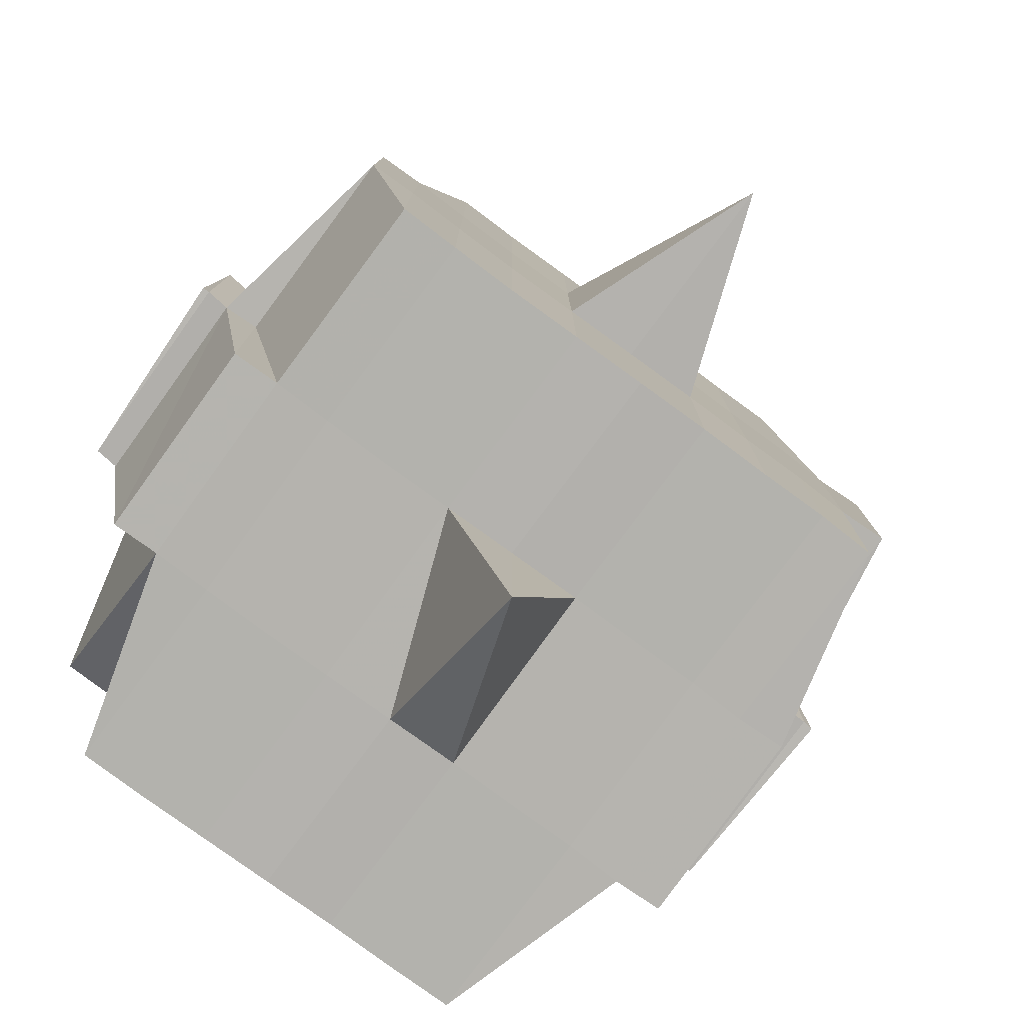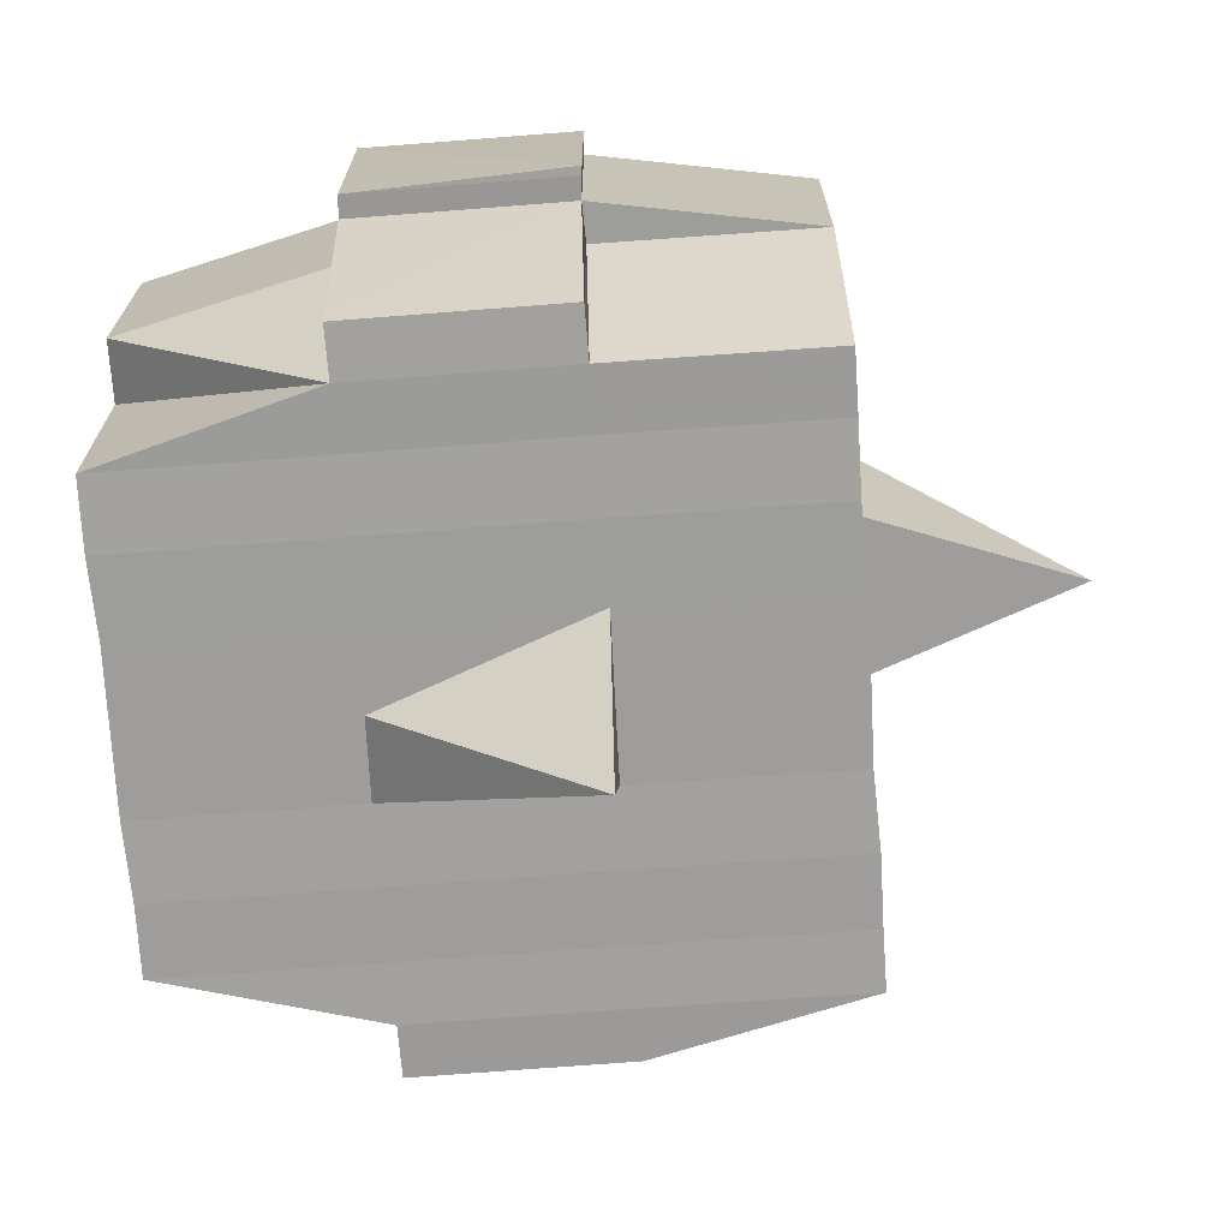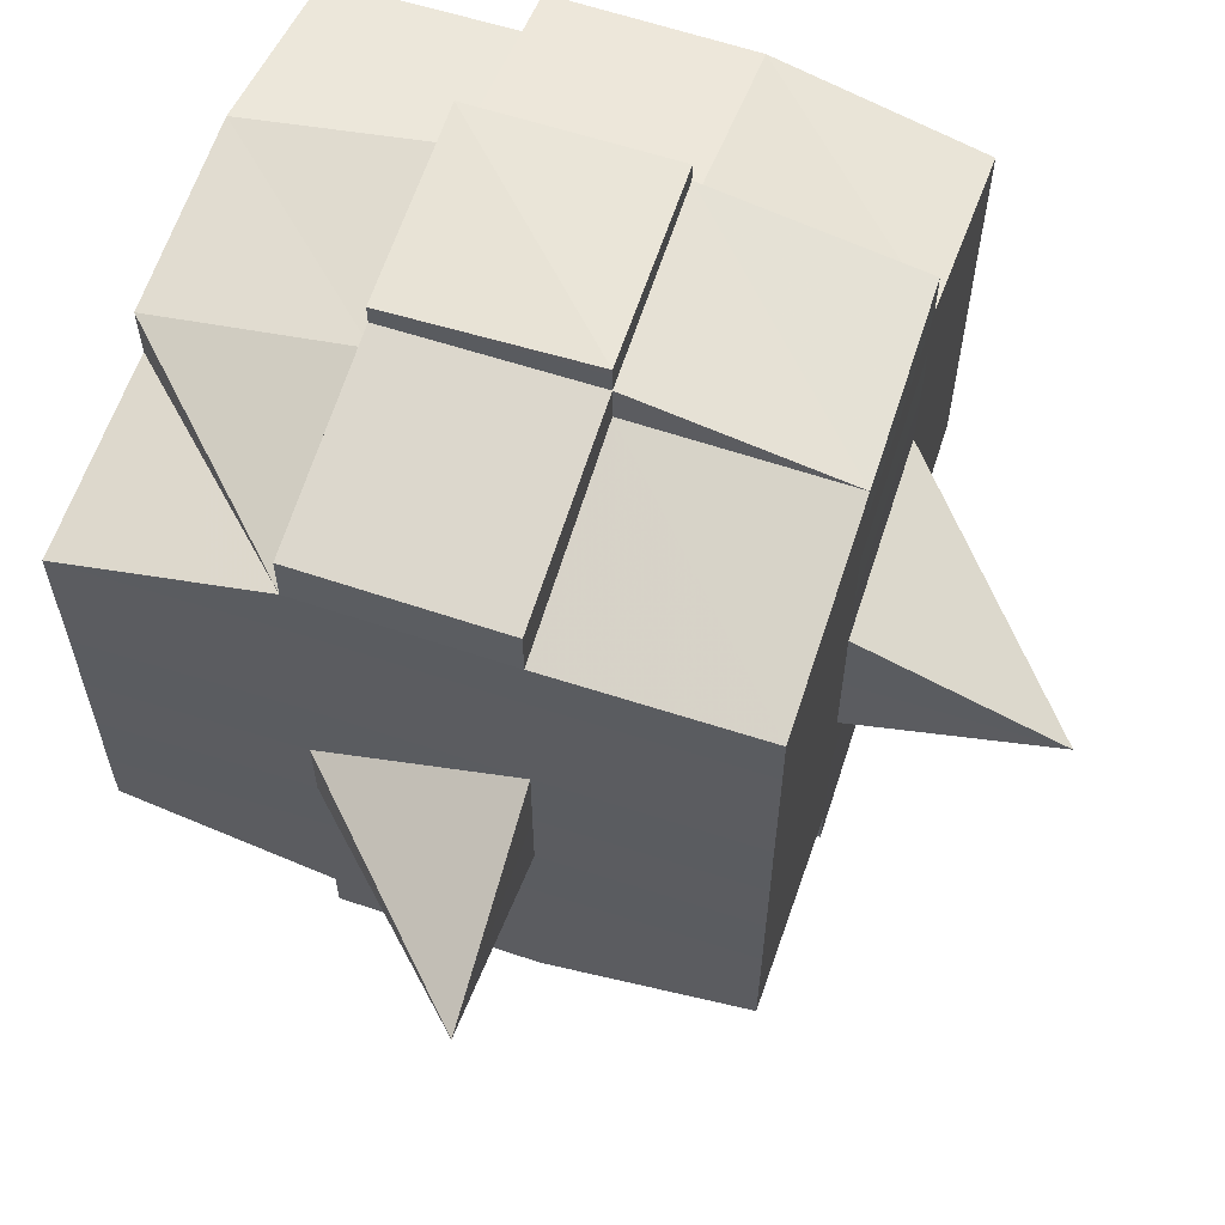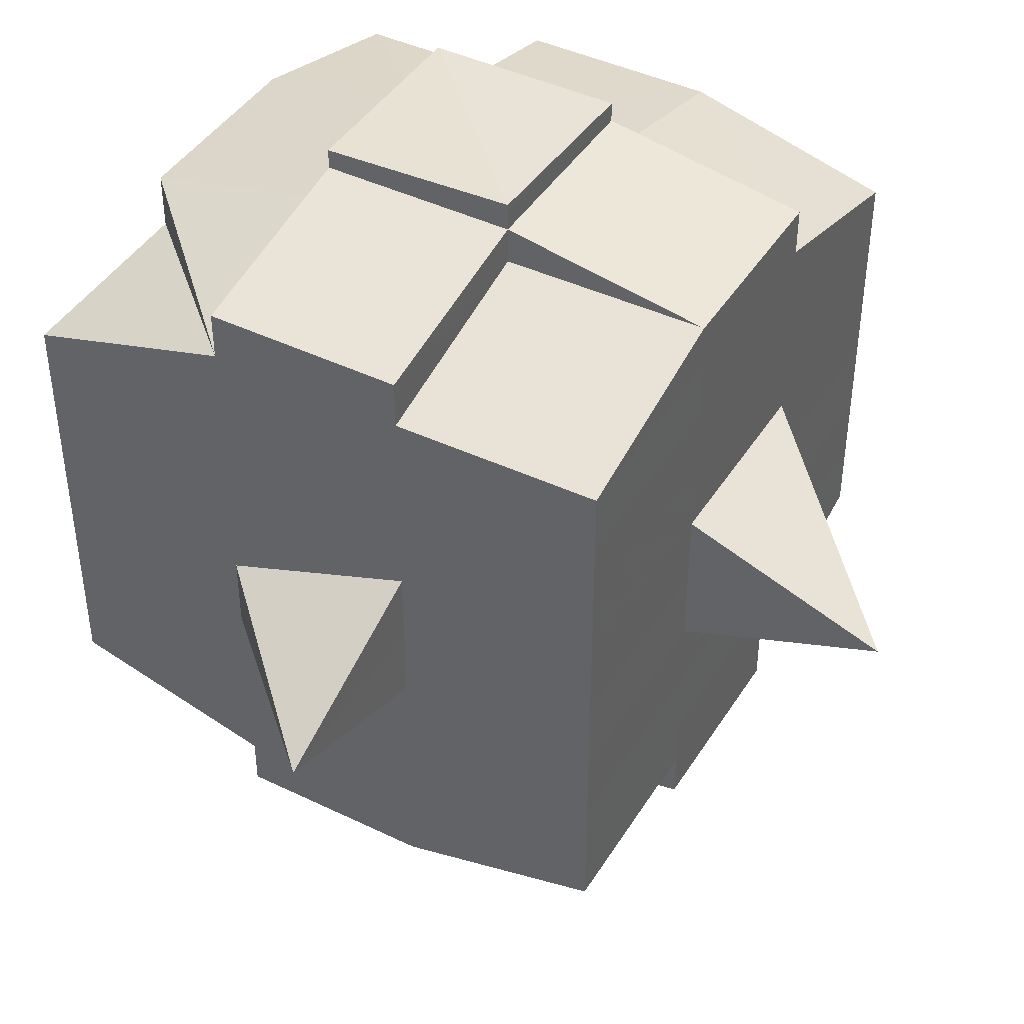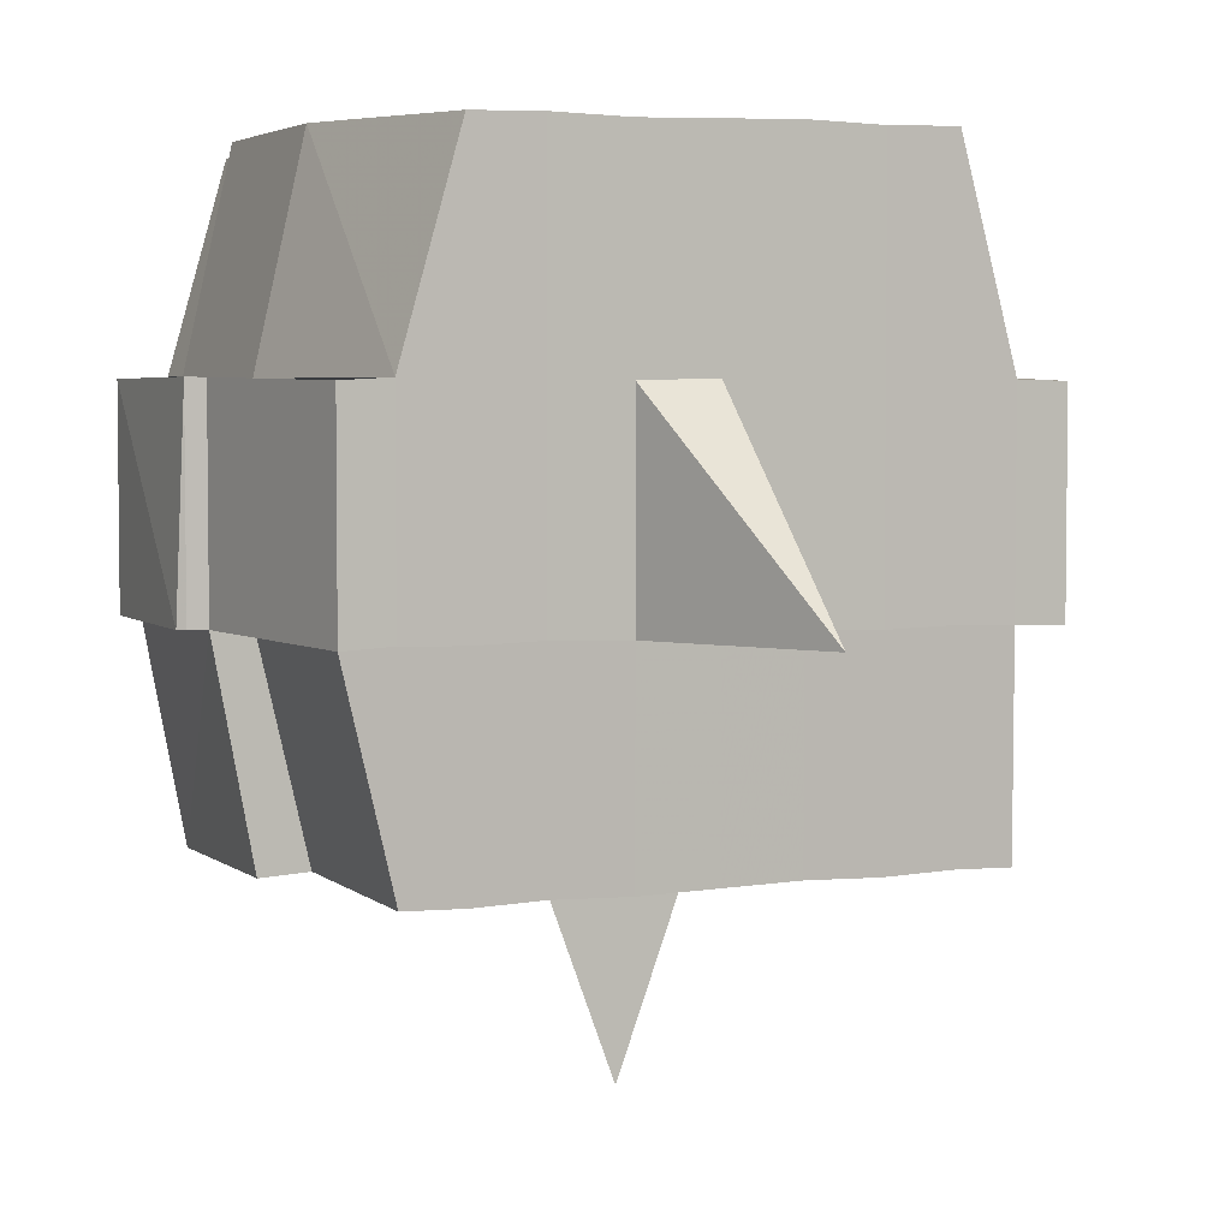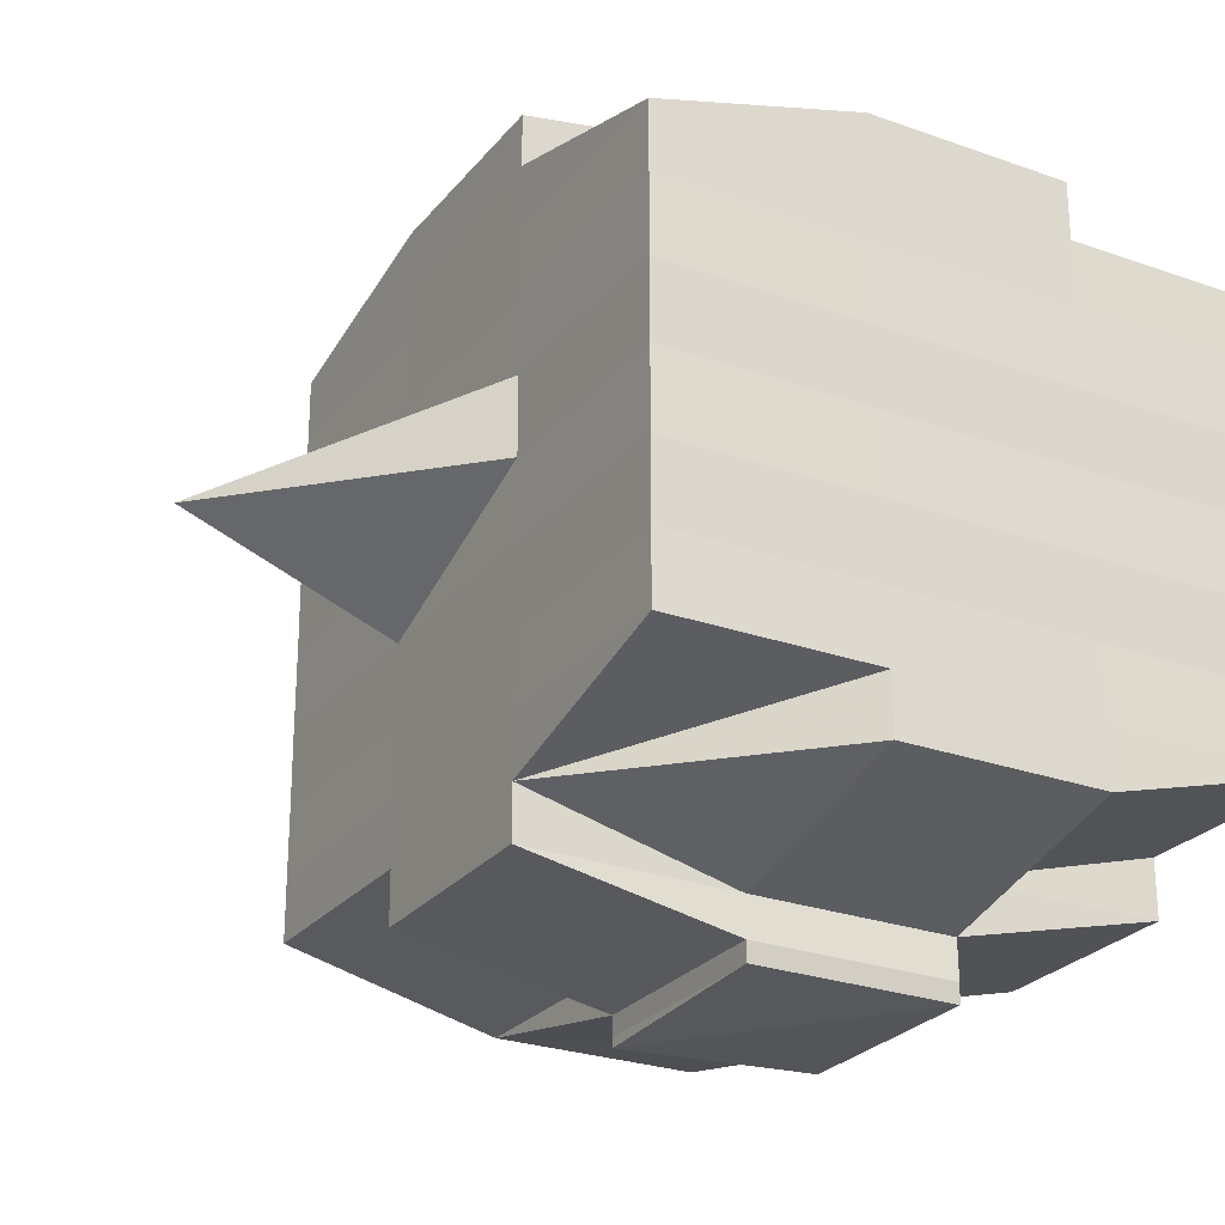
<metadata>
{"format":"obj","ext":"obj","renderer":"f3d","projection":"perspective","resolution":1024,"background":"white","views":[{"elev":-79.5,"azim":53.7,"up":"+Y"},{"elev":-71.0,"azim":4.3,"up":"+Y"},{"elev":61.9,"azim":18.5,"up":"+Z"},{"elev":43.3,"azim":29.5,"up":"+Z"},{"elev":4.2,"azim":65.6,"up":"+Y"},{"elev":-25.9,"azim":150.2,"up":"+Z"}]}
</metadata>
<code>
o 3726
v 2156 1893 11.05
v 2156 1893 11.05
v 2156 1893 11.05
v 2156 1893 11.05
v 2156 1893 11.05
v 2156 1893 11.05
v 2156 1893 11.05
v 2156 1893 11.05
v 2156 1893 11.05
v 2156 1893 11.05
v 2156 1893 11.05
v 2156 1893 11.05
v 2156 1893 11.05
v 2156 1893 11.05
v 2156 1893 11.05
v 2156 1893 11.05
v 2156 1893 11.05
v 2156 1893 11.05
v 2156 1893 11.05
v 2156 1893 11.05
v 2156 1893 11.06
v 2156 1893 11.05
v 2156 1893 11.05
v 2156 1893 11.05
v 2156 1893 11.06
v 2156 1893 11.05
v 2156 1893 11.06
v 2156 1893 11.06
v 2156 1893 11.05
v 2156 1893 11.06
v 2156 1893 11.06
v 2156 1893 11.06
v 2156 1893 11.06
v 2156 1893 11.06
v 2156 1893 11.06
v 2156 1893 11.06
v 2156 1893 11.06
v 2156 1893 11.06
v 2156 1893 11.07
v 2156 1893 11.06
v 2156 1893 11.07
v 2156 1893 11.07
v 2156 1893 11.07
v 2156 1893 11.07
v 2156 1893 11.07
v 2156 1893 11.07
v 2156 1893 11.07
v 2156 1893 11.07
v 2156 1893 11.07
v 2156 1893 11.07
v 2156 1893 11.07
v 2156 1893 11.07
v 2156 1893 11.07
v 2156 1893 11.06
v 2156 1893 11.07
v 2156 1893 11.06
v 2156 1893 11.06
v 2156 1893 11.07
v 2156 1893 11.06
v 2156 1893 11.07
v 2156 1893 11.07
v 2156 1893 11.07
v 2156 1893 11.07
v 2156 1893 11.07
v 2156 1893 11.07
v 2156 1893 11.07
v 2156 1893 11.07
v 2156 1893 11.07
v 2156 1893 11.07
v 2156 1893 11.07
v 2156 1893 11.08
v 2156 1893 11.08
v 2156 1893 11.08
v 2156 1893 11.08
v 2156 1893 11.08
v 2156 1893 11.08
v 2156 1893 11.08
v 2156 1893 11.07
v 2156 1893 11.08
v 2156 1893 11.08
v 2156 1893 11.08
v 2156 1893 11.08
v 2156 1893 11.08
v 2156 1893 11.08
v 2156 1893 11.08
v 2156 1893 11.08
v 2156 1893 11.08
v 2156 1893 11.09
v 2156 1893 11.08
v 2156 1893 11.09
v 2156 1893 11.09
v 2156 1893 11.09
v 2156 1893 11.09
v 2156 1893 11.09
v 2156 1893 11.09
v 2156 1893 11.09
v 2156 1893 11.08
v 2156 1893 11.09
v 2156 1893 11.09
v 2156 1893 11.09
v 2156 1893 11.09
v 2156 1893 11.09
v 2156 1893 11.09
v 2156 1893 11.09
v 2156 1893 11.09
v 2156 1893 11.09
v 2156 1893 11.09
v 2156 1893 11.09
v 2156 1893 11.09
v 2156 1893 11.09
v 2156 1893 11.09
v 2156 1893 11.09
v 2156 1893 11.09
v 2156 1893 11.09
v 2156 1893 11.08
v 2156 1893 11.09
v 2156 1893 11.09
v 2156 1893 11.09
v 2156 1893 11.09
v 2156 1893 11.09
v 2156 1893 11.09
v 2156 1893 11.09
v 2156 1893 11.09
v 2156 1893 11.09
v 2156 1893 11.08
v 2156 1893 11.09
v 2156 1893 11.08
v 2156 1893 11.08
v 2156 1893 11.08
v 2156 1893 11.08
v 2156 1893 11.08
v 2156 1893 11.08
v 2156 1893 11.08
v 2156 1893 11.08
v 2156 1893 11.08
v 2156 1893 11.08
v 2156 1893 11.07
v 2156 1893 11.08
v 2156 1893 11.08
v 2156 1893 11.08
v 2156 1893 11.08
v 2156 1893 11.07
v 2156 1893 11.07
v 2156 1893 11.07
v 2156 1893 11.07
v 2156 1893 11.07
v 2156 1893 11.07
v 2156 1893 11.07
v 2156 1893 11.07
v 2156 1893 11.07
v 2156 1893 11.07
v 2156 1893 11.07
v 2156 1893 11.06
v 2156 1893 11.07
v 2156 1893 11.07
v 2156 1893 11.07
v 2156 1893 11.06
v 2156 1893 11.06
v 2156 1893 11.06
v 2156 1893 11.06
v 2156 1893 11.06
v 2156 1893 11.06
v 2156 1893 11.05
v 2156 1893 11.06
v 2156 1893 11.06
v 2156 1893 11.06
v 2156 1893 11.06
v 2156 1893 11.06
v 2156 1893 11.06
v 2156 1893 11.06
v 2156 1893 11.06
v 2156 1893 11.06
v 2156 1893 11.06
v 2156 1893 11.06
v 2156 1893 11.06
v 2156 1893 11.06
v 2156 1893 11.06
v 2156 1893 11.05
v 2156 1893 11.06
v 2156 1893 11.05
v 2156 1893 11.05
v 2156 1893 11.05
v 2156 1893 11.05
v 2156 1893 11.05
v 2156 1893 11.05
v 2156 1893 11.05
v 2156 1893 11.05
v 2156 1893 11.05
v 2156 1893 11.06
v 2156 1893 11.05
v 2156 1893 11.05
v 2156 1893 11.05
v 2156 1893 11.05
v 2156 1893 11.05
v 2156 1893 11.05
v 2156 1893 11.05
v 2156 1893 11.05
v 2156 1893 11.06
v 2156 1893 11.05
v 2156 1893 11.06
v 2156 1893 11.05
v 2156 1893 11.05
v 2156 1893 11.05
v 2156 1893 11.05
v 2156 1893 11.06
v 2156 1893 11.06
v 2156 1893 11.06
v 2156 1893 11.06
v 2156 1893 11.06
v 2156 1893 11.06
v 2156 1893 11.06
v 2156 1893 11.06
v 2156 1893 11.06
v 2156 1893 11.06
v 2156 1893 11.06
v 2156 1893 11.06
v 2156 1893 11.07
v 2156 1893 11.06
v 2156 1893 11.06
v 2156 1893 11.06
v 2156 1893 11.07
v 2156 1893 11.07
v 2156 1893 11.07
v 2156 1893 11.07
v 2156 1893 11.06
v 2156 1893 11.07
v 2156 1893 11.07
v 2156 1893 11.07
v 2156 1893 11.07
v 2156 1893 11.07
v 2156 1893 11.07
v 2156 1893 11.08
v 2156 1893 11.07
v 2156 1893 11.07
v 2156 1893 11.07
v 2156 1893 11.08
v 2156 1893 11.08
v 2156 1893 11.08
v 2156 1893 11.08
v 2156 1893 11.07
v 2156 1893 11.08
v 2156 1893 11.08
v 2156 1893 11.08
v 2156 1893 11.08
v 2156 1893 11.08
v 2156 1893 11.08
v 2156 1893 11.08
v 2156 1893 11.08
v 2156 1893 11.09
v 2156 1893 11.08
v 2156 1893 11.08
v 2156 1893 11.08
v 2156 1893 11.08
v 2156 1893 11.08
v 2156 1893 11.08
v 2156 1893 11.09
v 2156 1893 11.08
v 2156 1893 11.08
v 2156 1893 11.08
v 2156 1893 11.08
v 2156 1893 11.08
v 2156 1893 11.08
v 2156 1893 11.09
v 2156 1893 11.09
v 2156 1893 11.09
v 2156 1893 11.09
v 2156 1893 11.09
v 2156 1893 11.09
v 2156 1893 11.09
v 2156 1893 11.08
v 2156 1893 11.09
v 2156 1893 11.08
v 2156 1893 11.08
v 2156 1893 11.08
v 2156 1893 11.09
v 2156 1893 11.08
v 2156 1893 11.08
v 2156 1893 11.08
v 2156 1893 11.08
v 2156 1893 11.07
v 2156 1893 11.07
v 2156 1893 11.07
v 2156 1893 11.07
v 2156 1893 11.07
v 2156 1893 11.07
v 2156 1893 11.08
v 2156 1893 11.08
v 2156 1893 11.07
v 2156 1893 11.07
v 2156 1893 11.07
v 2156 1893 11.07
v 2156 1893 11.07
v 2156 1893 11.07
v 2156 1893 11.07
v 2156 1893 11.07
v 2156 1893 11.07
v 2156 1893 11.07
v 2156 1893 11.06
v 2156 1893 11.06
v 2156 1893 11.06
v 2156 1893 11.06
v 2156 1893 11.06
v 2156 1893 11.06
v 2156 1893 11.06
v 2156 1893 11.05
v 2156 1893 11.05
v 2156 1893 11.05
v 2156 1893 11.05
v 2156 1893 11.05
v 2156 1893 11.05
v 2156 1893 11.05
v 2156 1893 11.06
v 2156 1893 11.06
v 2156 1893 11.06
v 2156 1893 11.06
v 2156 1893 11.06
v 2156 1893 11.06
v 2156 1893 11.06
v 2156 1893 11.06
v 2156 1893 11.07
v 2156 1893 11.07
v 2156 1893 11.07
v 2156 1893 11.07
v 2156 1893 11.07
v 2156 1893 11.07
v 2156 1893 11.07
v 2156 1893 11.07
v 2156 1893 11.07
v 2156 1893 11.07
v 2156 1893 11.08
v 2156 1893 11.08
v 2156 1893 11.08
v 2156 1893 11.09
v 2156 1893 11.09
v 2156 1893 11.08
v 2156 1893 11.09
v 2156 1893 11.09
v 2156 1893 11.09
v 2156 1893 11.09
v 2156 1893 11.09
f 1 2 3
f 2 4 5
f 1 6 7
f 8 9 10
f 11 12 10
f 13 14 8
f 15 16 12
f 17 18 16
f 19 20 15
f 20 21 22
f 23 19 24
f 17 25 26
f 25 27 18
f 28 25 29
f 30 31 25
f 31 32 33
f 34 33 25
f 25 33 35
f 33 36 35
f 36 37 35
f 33 38 36
f 32 39 38
f 40 38 33
f 39 41 42
f 41 43 44
f 45 42 38
f 46 47 45
f 47 48 49
f 49 50 51
f 52 53 50
f 38 42 54
f 38 54 36
f 36 54 37
f 42 55 54
f 54 56 57
f 55 58 56
f 54 55 59
f 60 61 55
f 61 62 63
f 63 64 58
f 65 63 55
f 55 63 66
f 67 68 64
f 63 67 69
f 70 67 63
f 43 71 70
f 70 72 67
f 71 73 72
f 74 72 70
f 73 75 76
f 72 77 67
f 67 77 78
f 72 76 77
f 79 76 72
f 77 80 68
f 76 81 77
f 81 82 80
f 77 81 83
f 81 84 82
f 76 85 81
f 86 85 76
f 85 87 81
f 86 88 89
f 90 91 84
f 92 93 88
f 94 93 95
f 96 95 97
f 98 99 91
f 100 101 99
f 102 103 98
f 104 105 101
f 103 105 106
f 107 106 108
f 109 102 110
f 111 104 112
f 113 111 114
f 115 113 87
f 112 116 117
f 118 119 116
f 120 118 121
f 122 120 123
f 123 112 124
f 123 117 125
f 126 123 127
f 87 123 128
f 128 123 129
f 87 128 130
f 128 129 131
f 130 128 131
f 131 125 132
f 131 132 133
f 134 135 130
f 130 131 136
f 136 133 137
f 136 131 138
f 139 130 136
f 140 130 139
f 141 134 139
f 139 136 142
f 142 137 143
f 142 136 144
f 145 139 142
f 83 139 145
f 146 141 145
f 145 142 147
f 147 143 148
f 147 142 149
f 150 145 147
f 78 145 150
f 151 146 150
f 150 147 152
f 152 148 153
f 152 147 154
f 155 150 152
f 69 150 155
f 156 151 155
f 155 152 157
f 157 153 158
f 157 152 159
f 160 158 161
f 162 161 163
f 164 165 163
f 166 167 165
f 168 169 162
f 170 157 169
f 171 157 170
f 171 155 157
f 66 155 171
f 172 171 170
f 59 171 172
f 173 156 171
f 174 173 172
f 172 175 176
f 177 176 178
f 177 172 179
f 37 172 177
f 35 37 177
f 35 177 180
f 180 178 181
f 180 177 182
f 183 181 184
f 183 180 185
f 186 180 187
f 188 189 180
f 185 190 191
f 192 193 183
f 194 192 195
f 196 197 190
f 196 198 197
f 199 200 196
f 14 199 201
f 182 196 201
f 201 202 9
f 203 204 202
f 205 206 204
f 207 205 196
f 208 207 196
f 208 209 207
f 207 210 205
f 209 210 207
f 211 209 212
f 210 213 198
f 214 215 209
f 209 216 210
f 159 216 209
f 215 217 216
f 216 218 210
f 210 218 219
f 218 220 213
f 216 221 218
f 154 221 216
f 217 222 221
f 221 223 218
f 223 224 220
f 218 223 225
f 221 226 223
f 149 226 221
f 222 227 226
f 226 228 223
f 228 229 224
f 223 228 230
f 226 231 228
f 144 231 226
f 227 232 231
f 231 233 228
f 233 234 229
f 228 233 235
f 231 236 233
f 232 237 236
f 138 236 231
f 236 238 233
f 238 239 234
f 233 238 240
f 236 241 238
f 242 241 236
f 241 243 238
f 243 244 239
f 238 243 245
f 242 246 247
f 248 249 246
f 250 249 251
f 252 251 253
f 254 255 243
f 255 256 257
f 258 257 243
f 243 257 259
f 257 260 259
f 259 260 261
f 259 261 262
f 257 263 260
f 124 263 257
f 256 264 263
f 264 265 266
f 121 266 263
f 265 267 268
f 263 268 269
f 263 269 270
f 266 108 271
f 272 271 273
f 272 273 274
f 275 110 272
f 276 109 272
f 277 274 278
f 277 272 79
f 260 272 277
f 261 260 277
f 261 277 279
f 279 277 74
f 279 278 280
f 262 261 279
f 262 279 281
f 281 279 52
f 281 280 282
f 283 282 284
f 285 262 281
f 245 262 285
f 286 287 262
f 288 286 285
f 285 289 290
f 291 290 292
f 240 285 291
f 291 285 293
f 294 288 291
f 235 291 295
f 296 294 295
f 295 291 297
f 297 284 298
f 295 297 299
f 299 297 40
f 299 298 300
f 301 295 299
f 230 295 301
f 302 296 301
f 301 299 303
f 303 299 34
f 303 300 304
f 305 304 306
f 307 306 308
f 309 310 308
f 311 312 310
f 313 314 307
f 315 303 314
f 316 303 315
f 205 316 315
f 316 301 303
f 225 301 316
f 317 316 318
f 319 302 316
f 320 321 322
f 323 324 321
f 325 326 327
f 328 329 326
f 330 331 332
f 333 334 335
f 336 337 338
f 338 339 340

</code>
